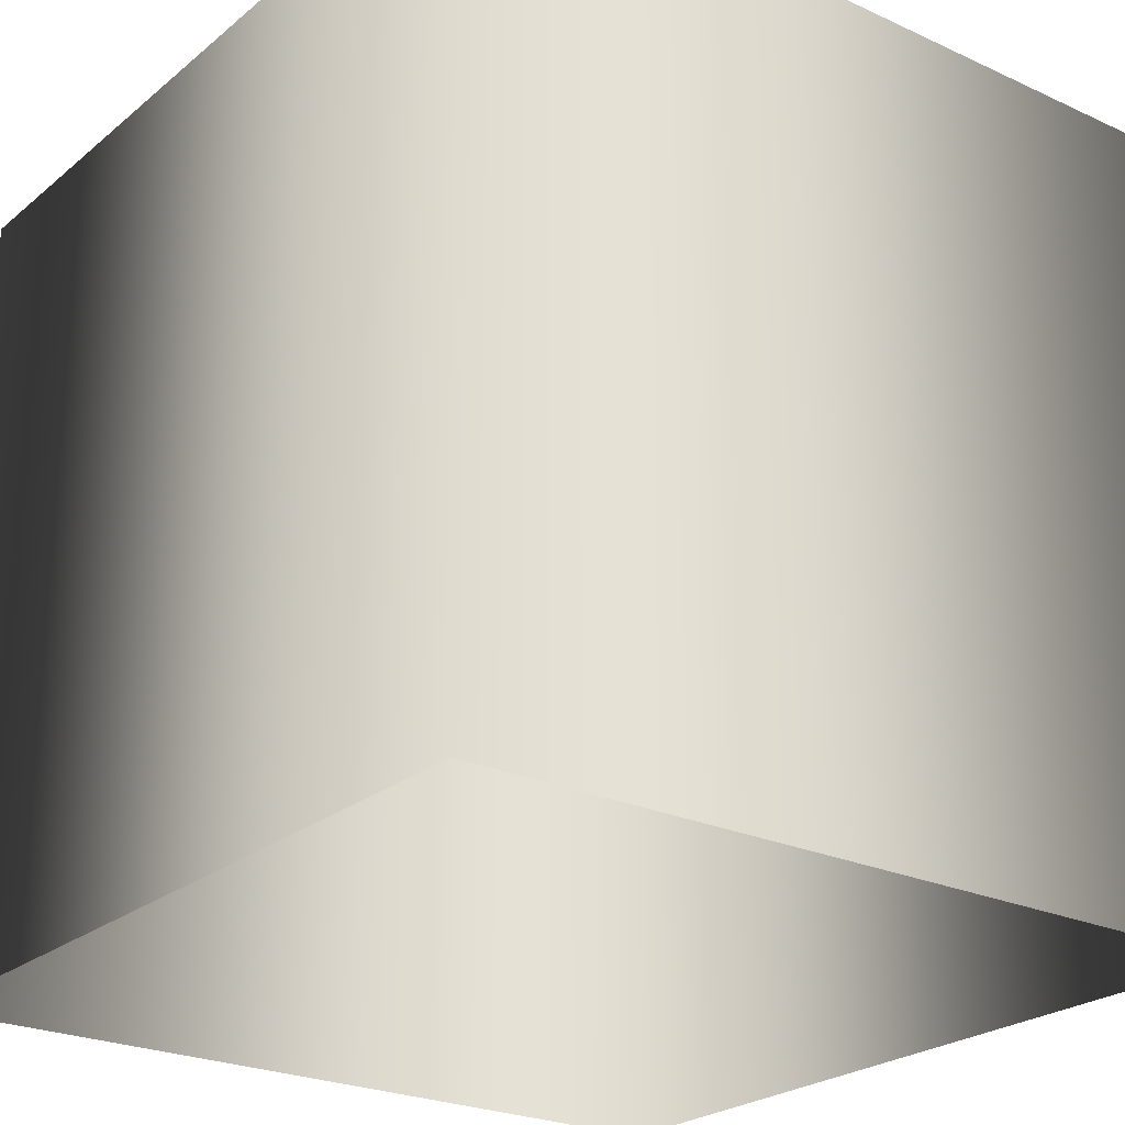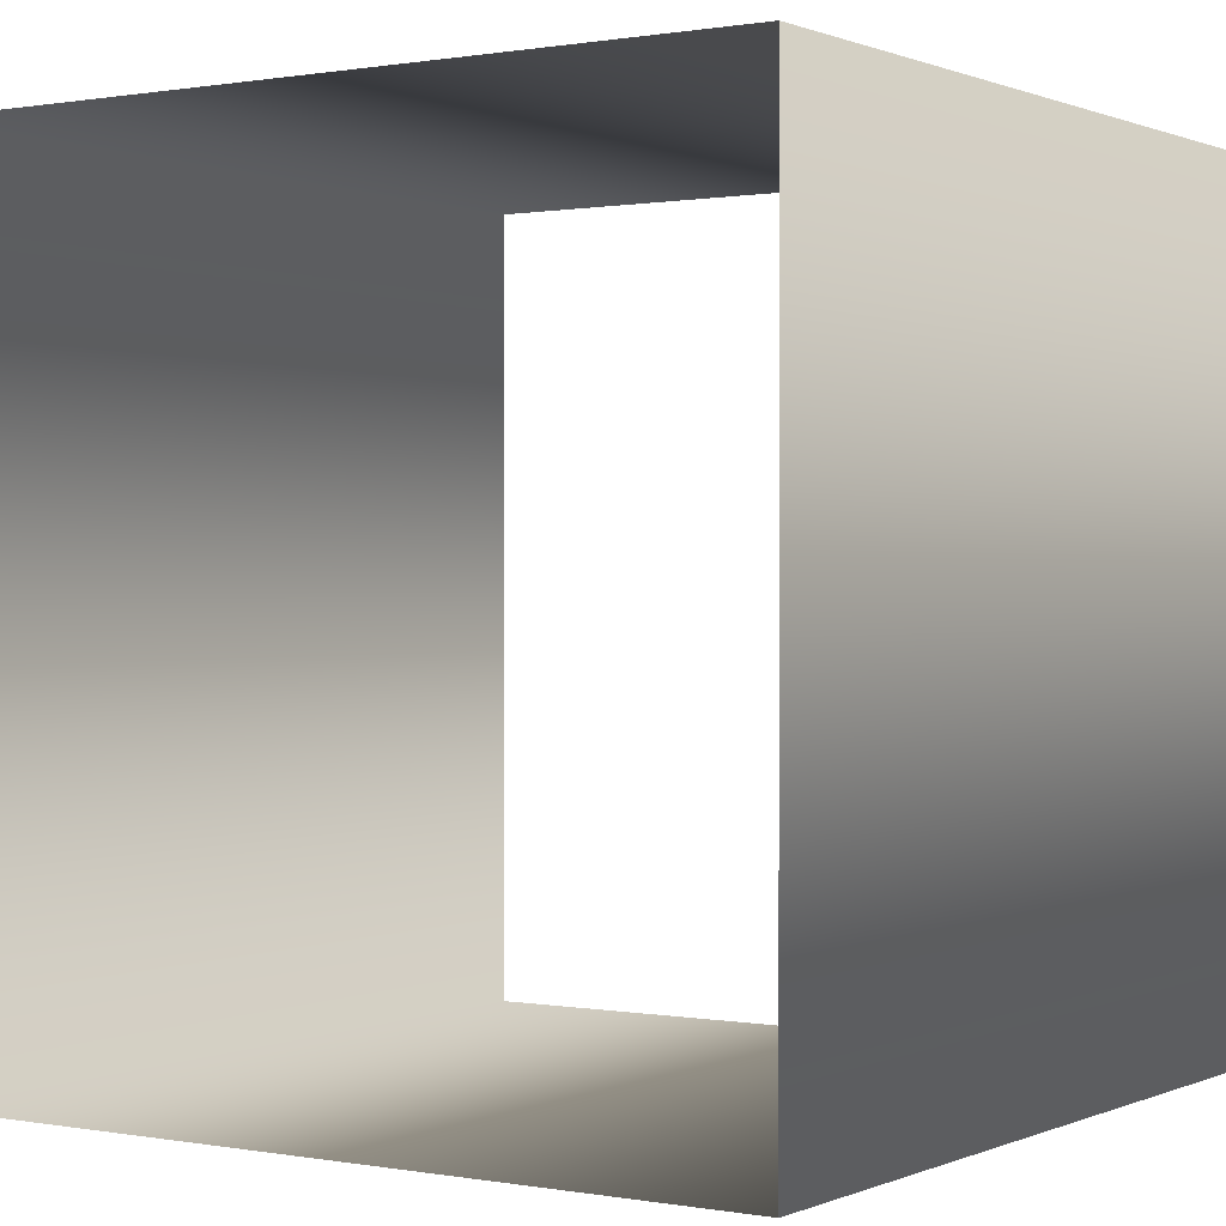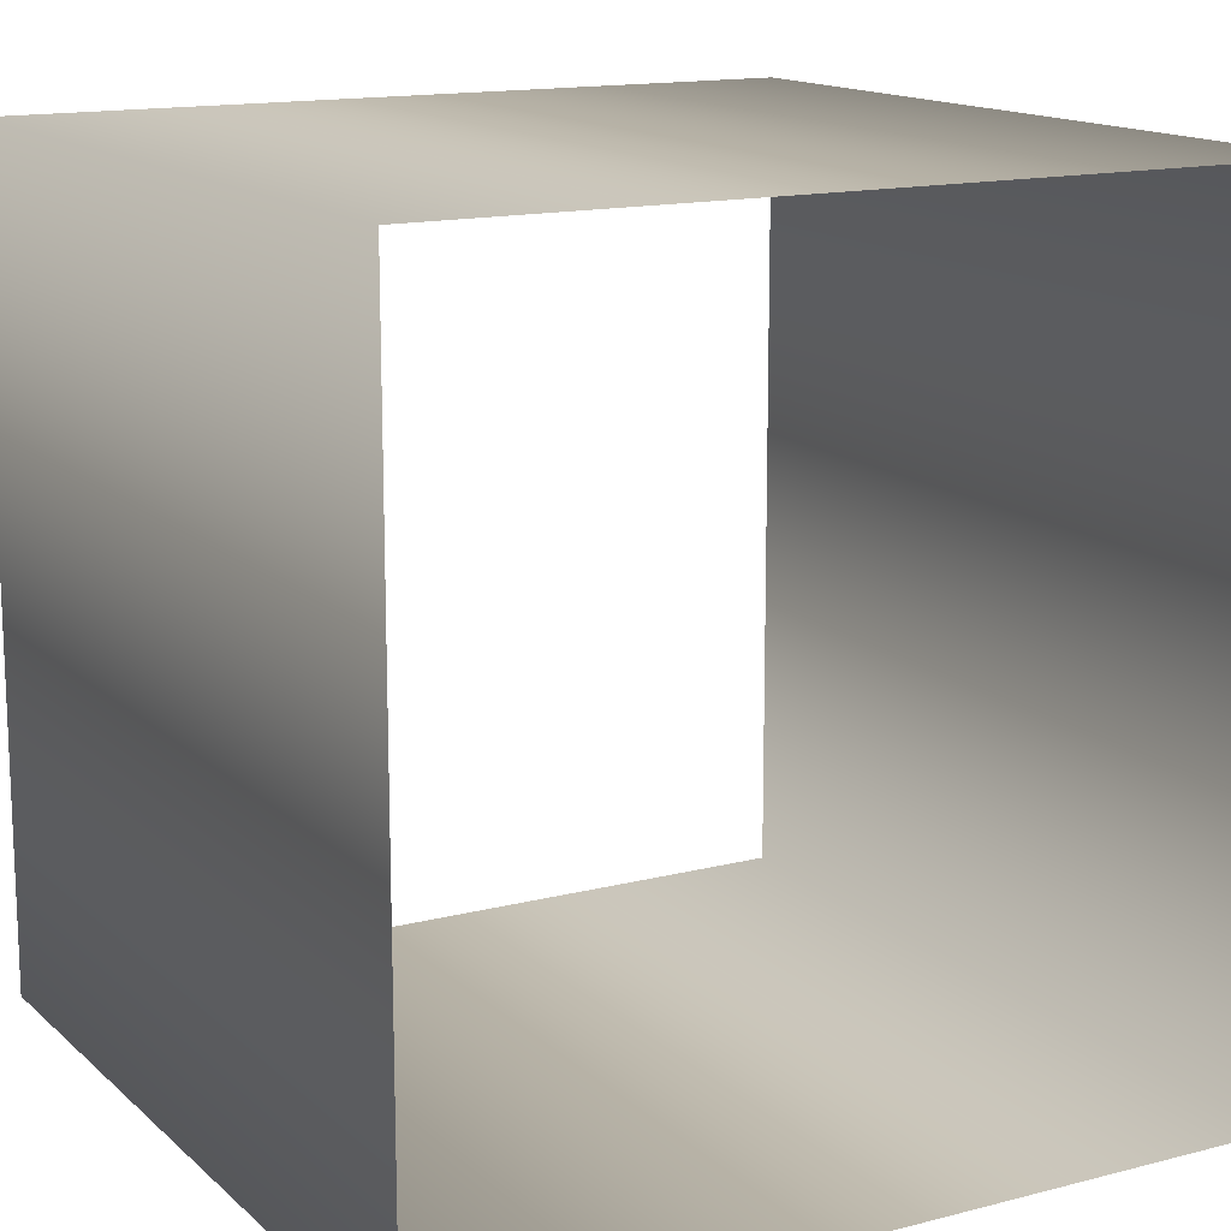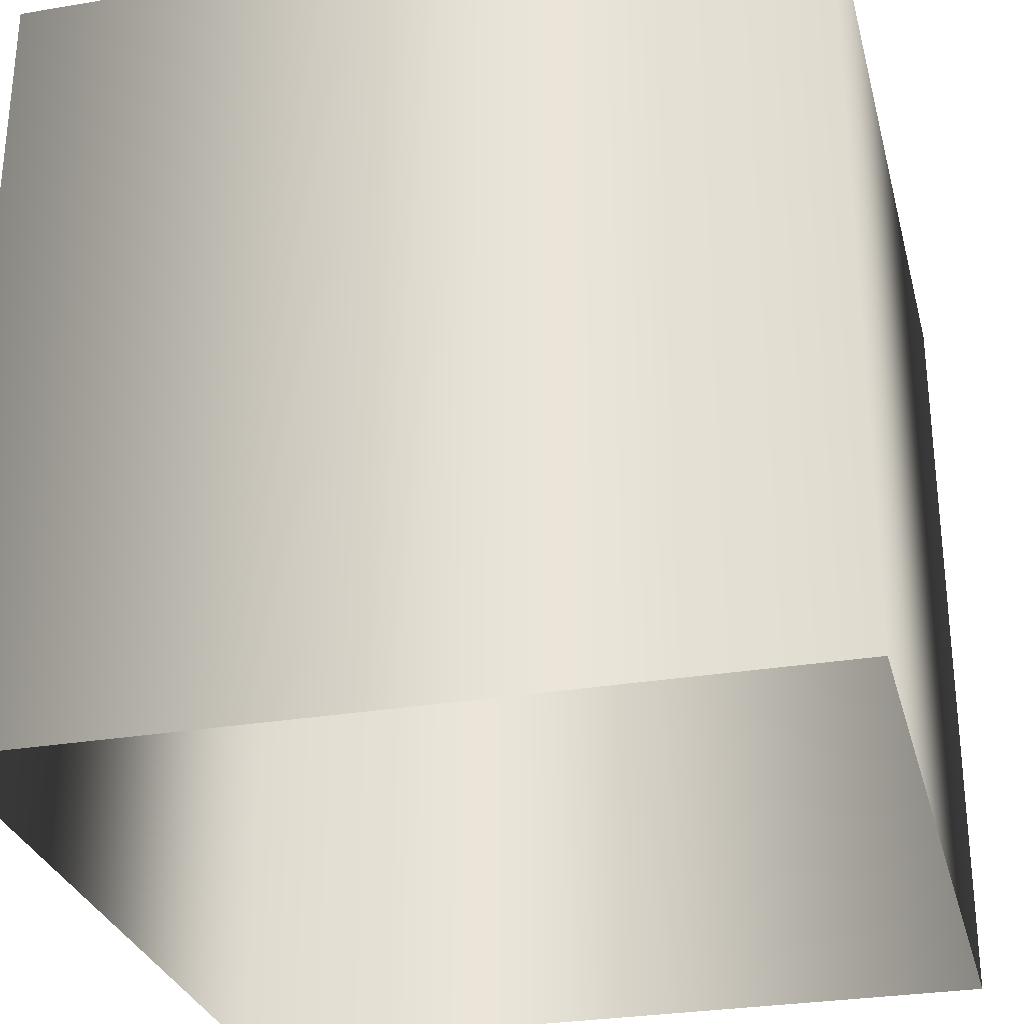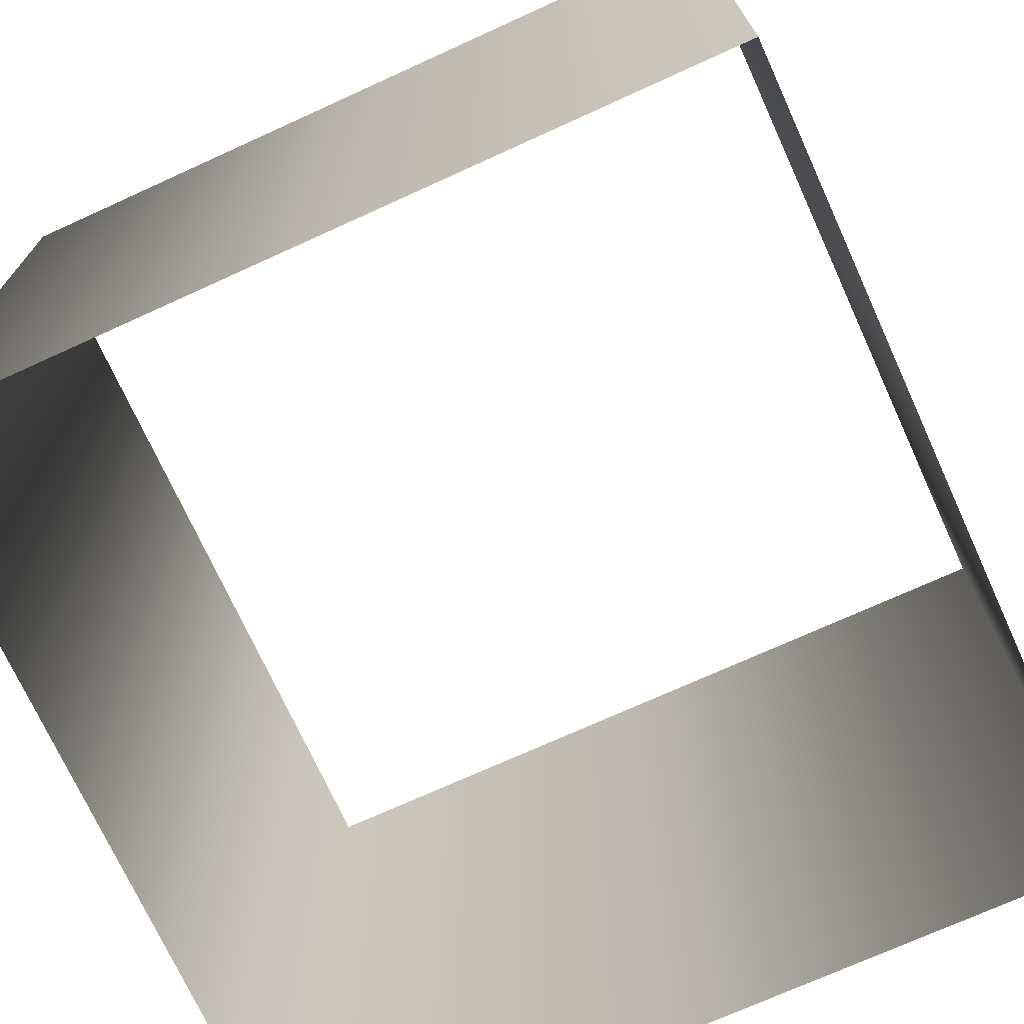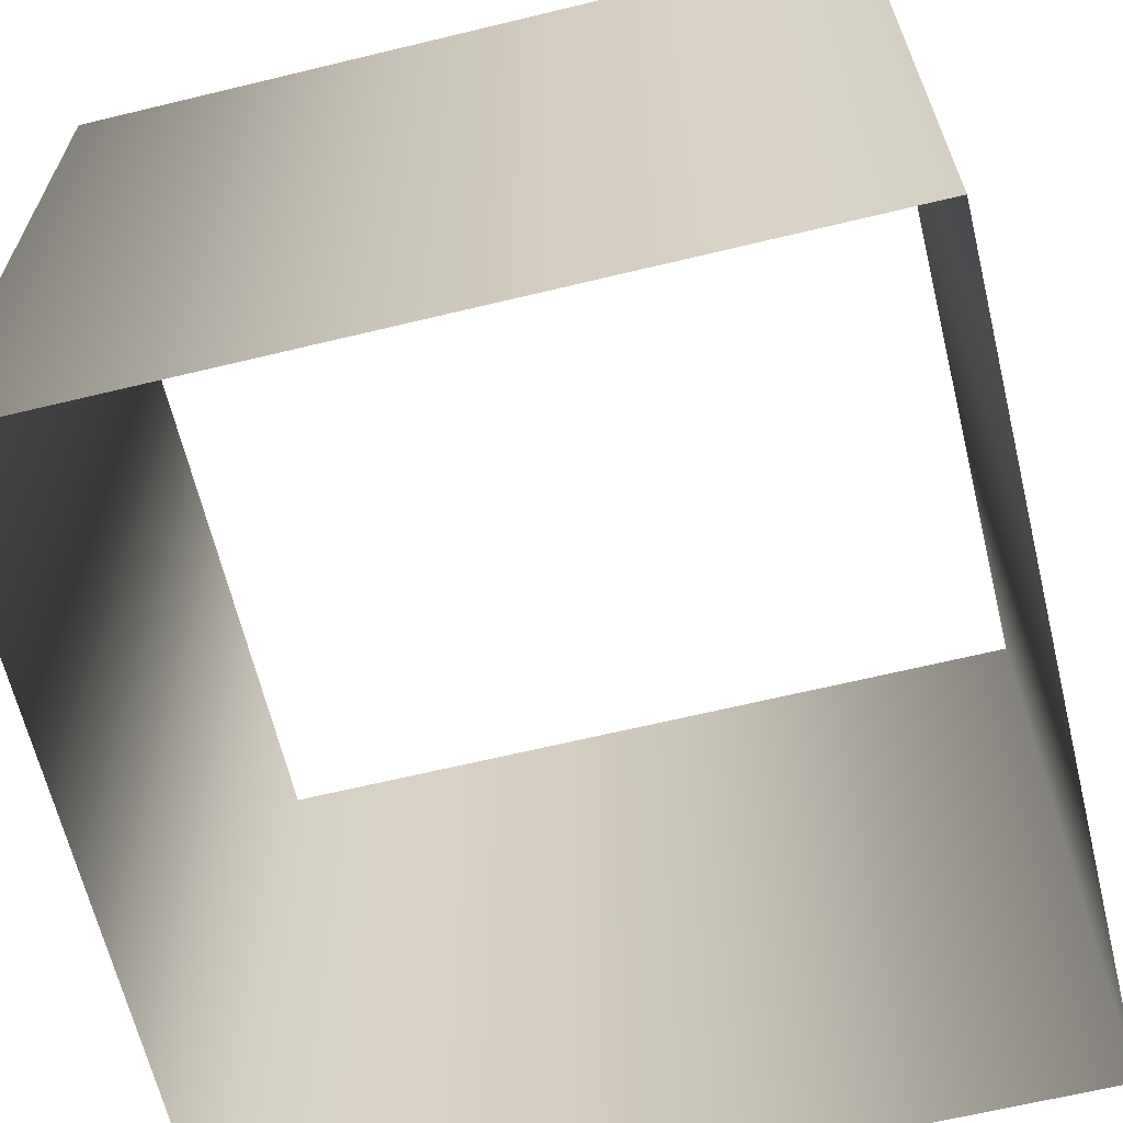
<metadata>
{"format":"obj","ext":"obj","renderer":"f3d","projection":"perspective","resolution":1024,"background":"white","views":[{"elev":-24.3,"azim":-37.2,"up":"+Z"},{"elev":0.5,"azim":-146.3,"up":"+Y"},{"elev":14.5,"azim":150.6,"up":"+Y"},{"elev":-29.3,"azim":-166.0,"up":"+Z"},{"elev":-72.2,"azim":24.5,"up":"+Z"},{"elev":-64.7,"azim":103.7,"up":"+Z"}]}
</metadata>
<code>
v -50 50 50
v 50 50 50
v -50 -50 50
v 50 -50 50
v -50 50 -50
v 50 50 -50
v -50 -50 -50
v 50 -50 -50
f 6 5 1 2
f 4 3 7 8
f 7 3 1 5
f 6 2 4 8

</code>
